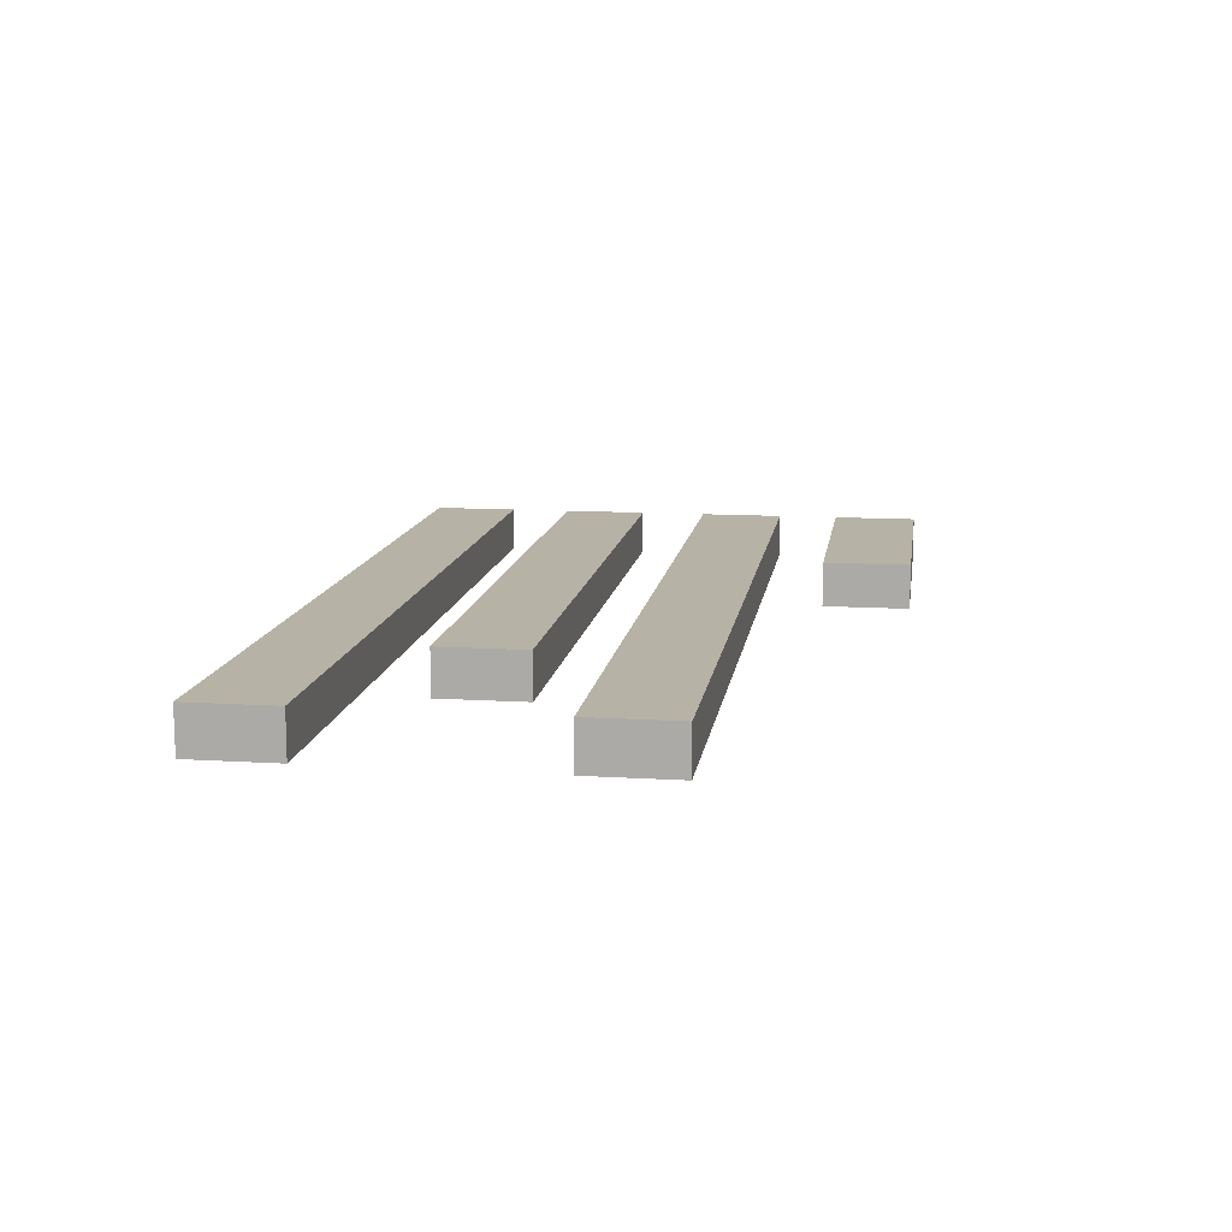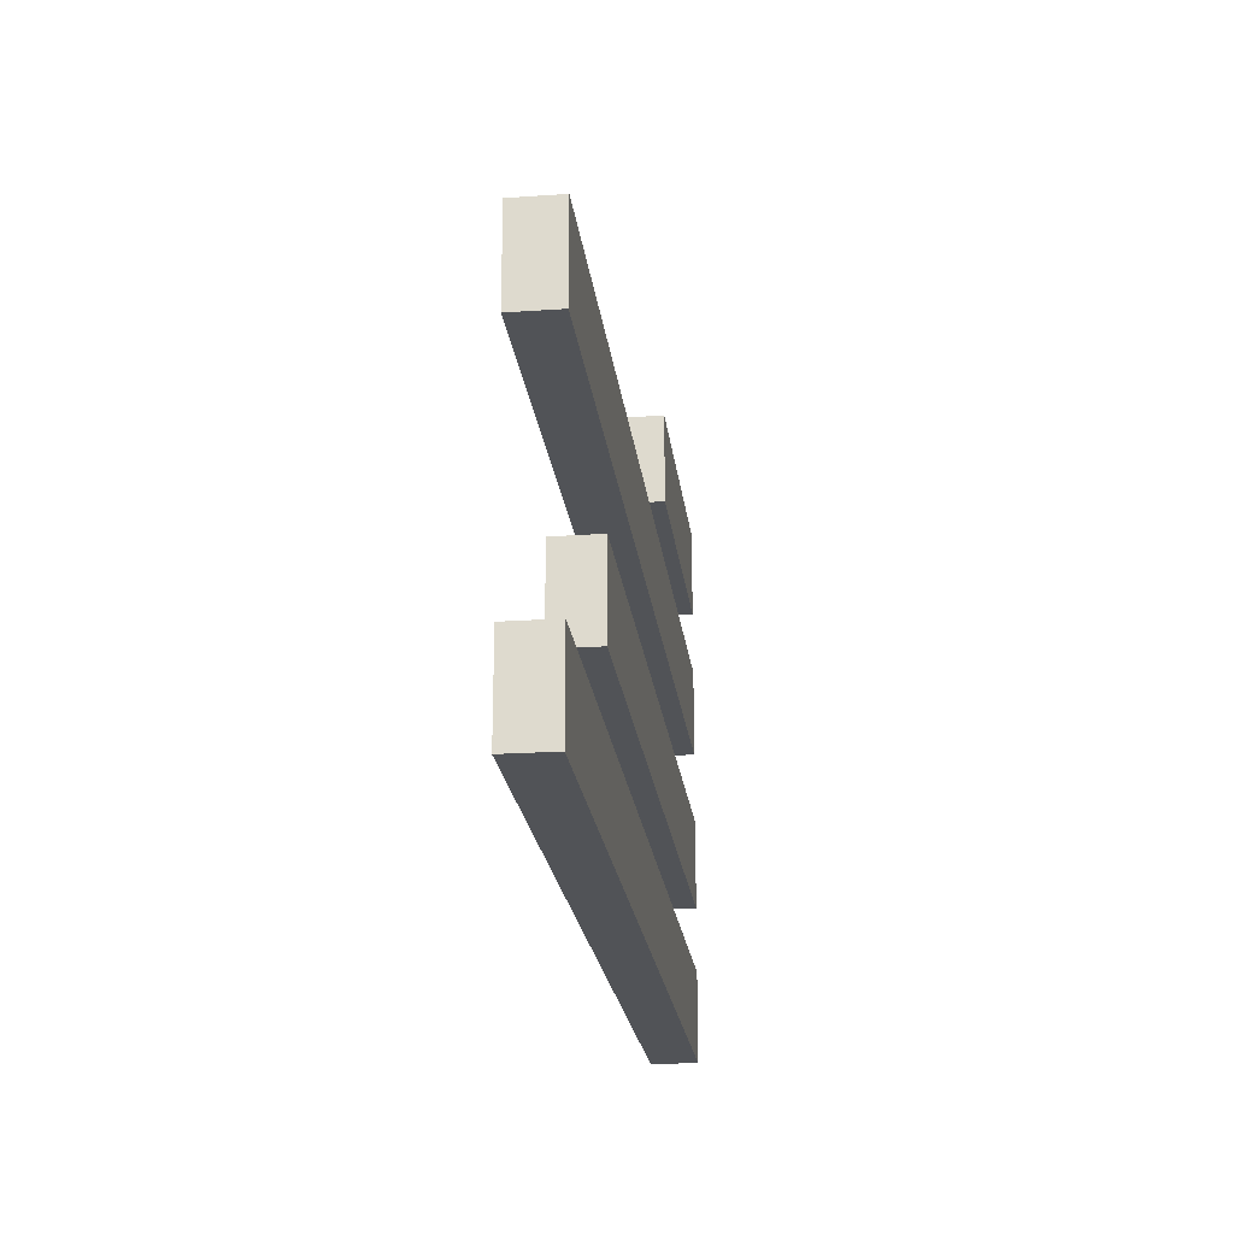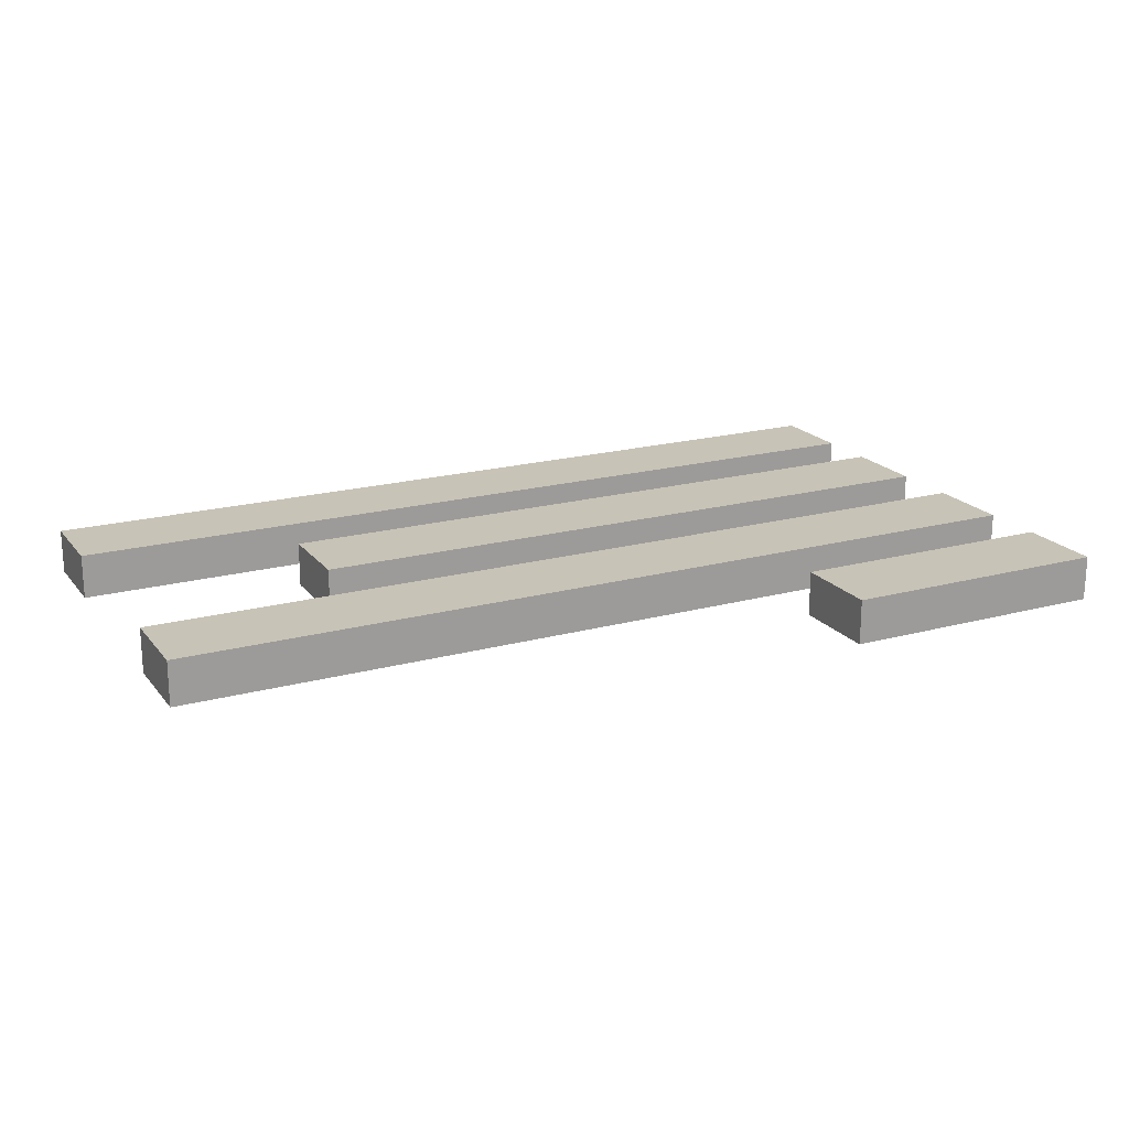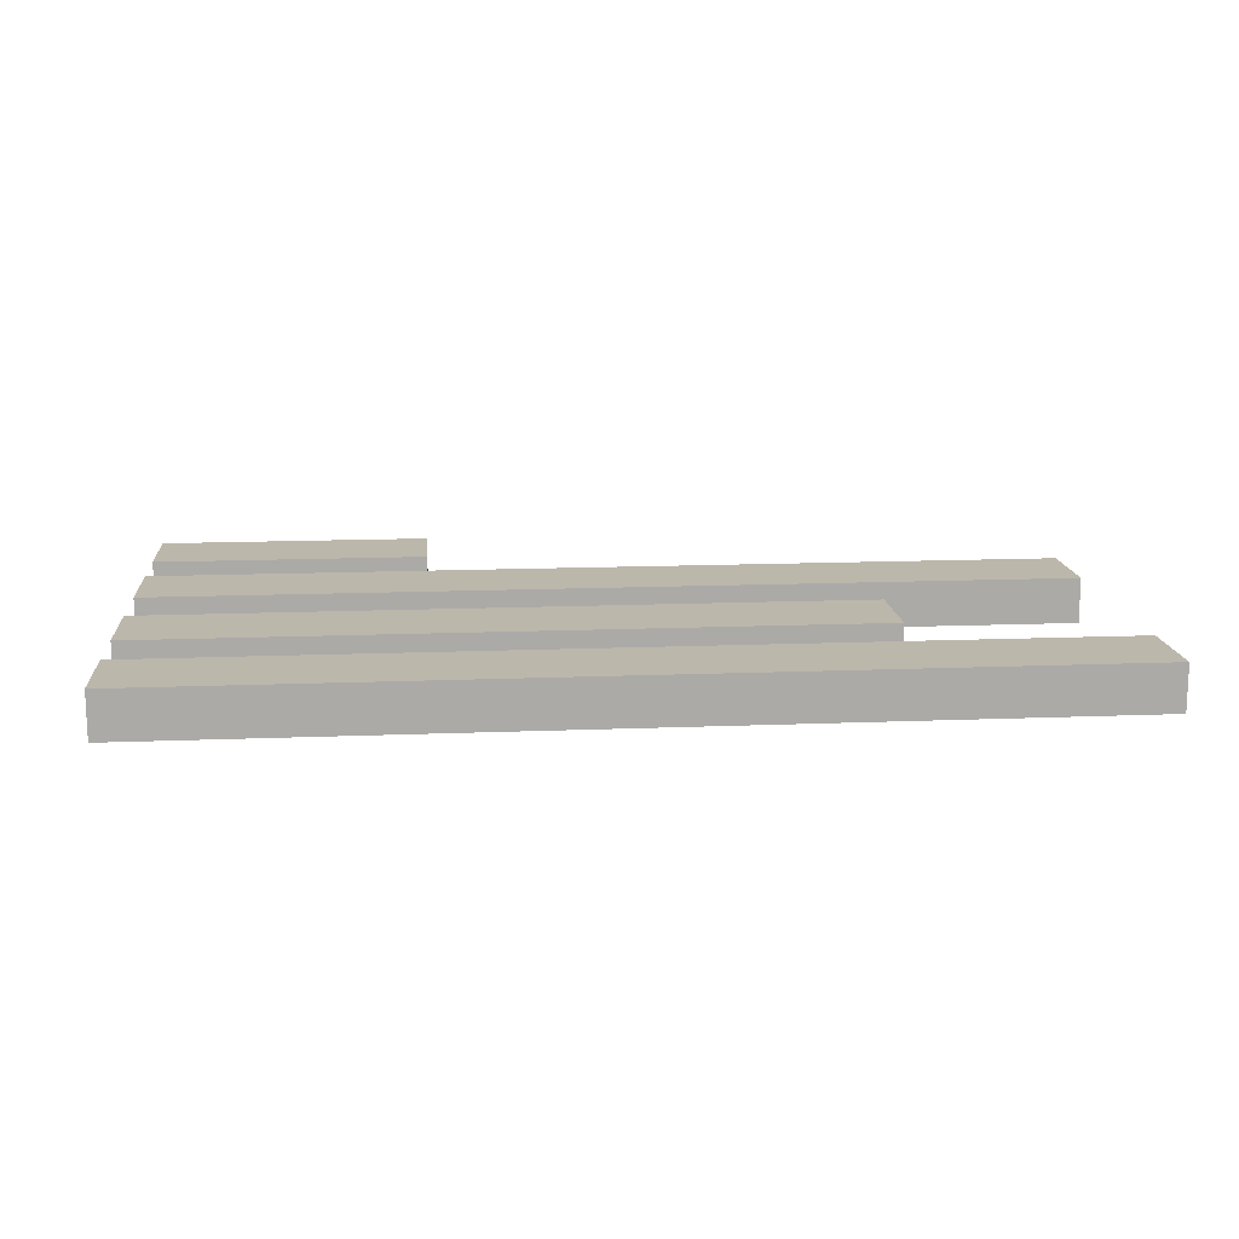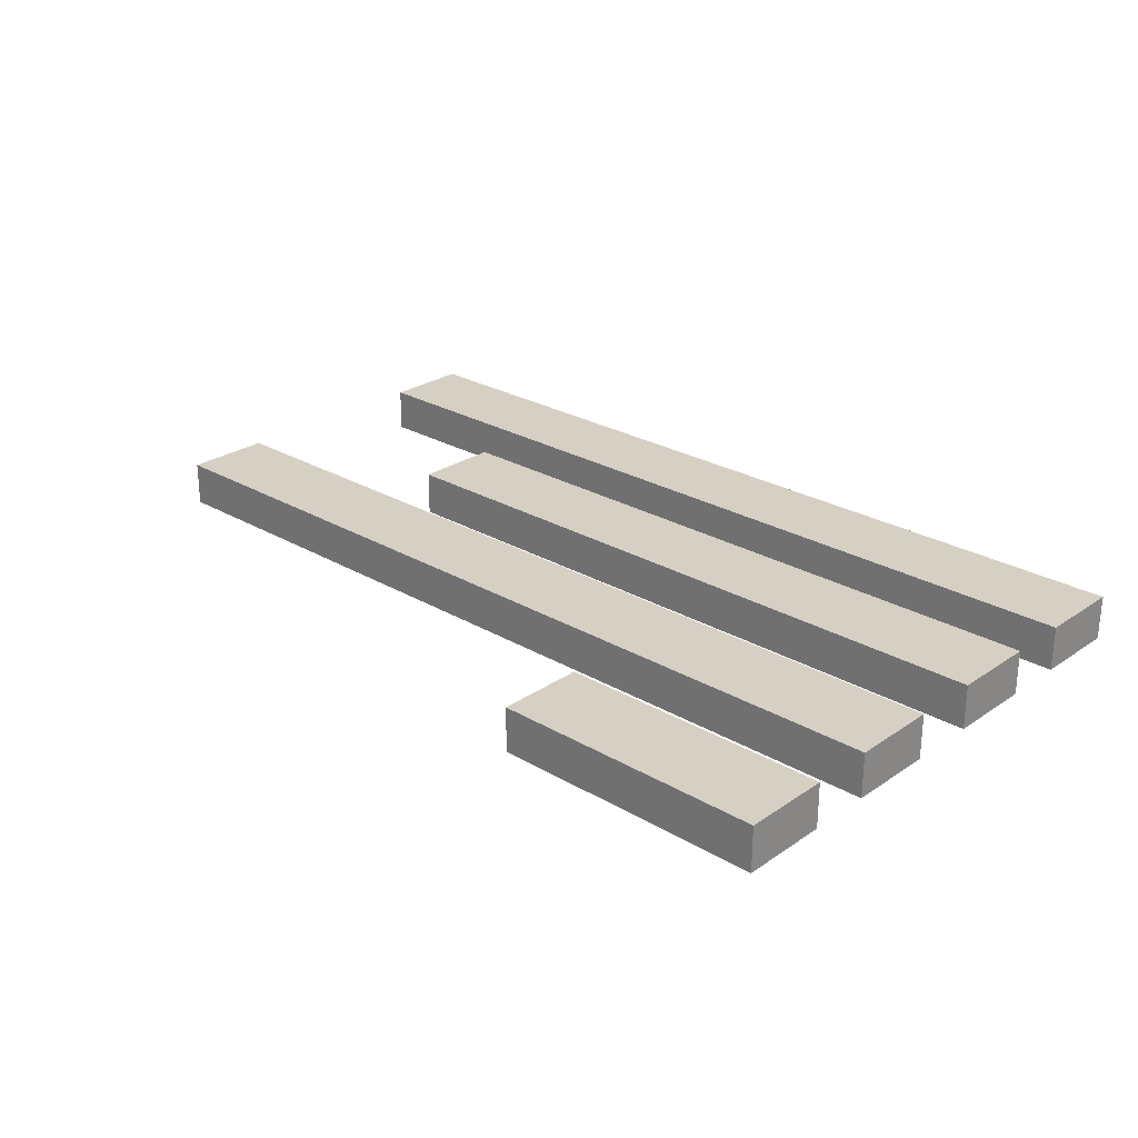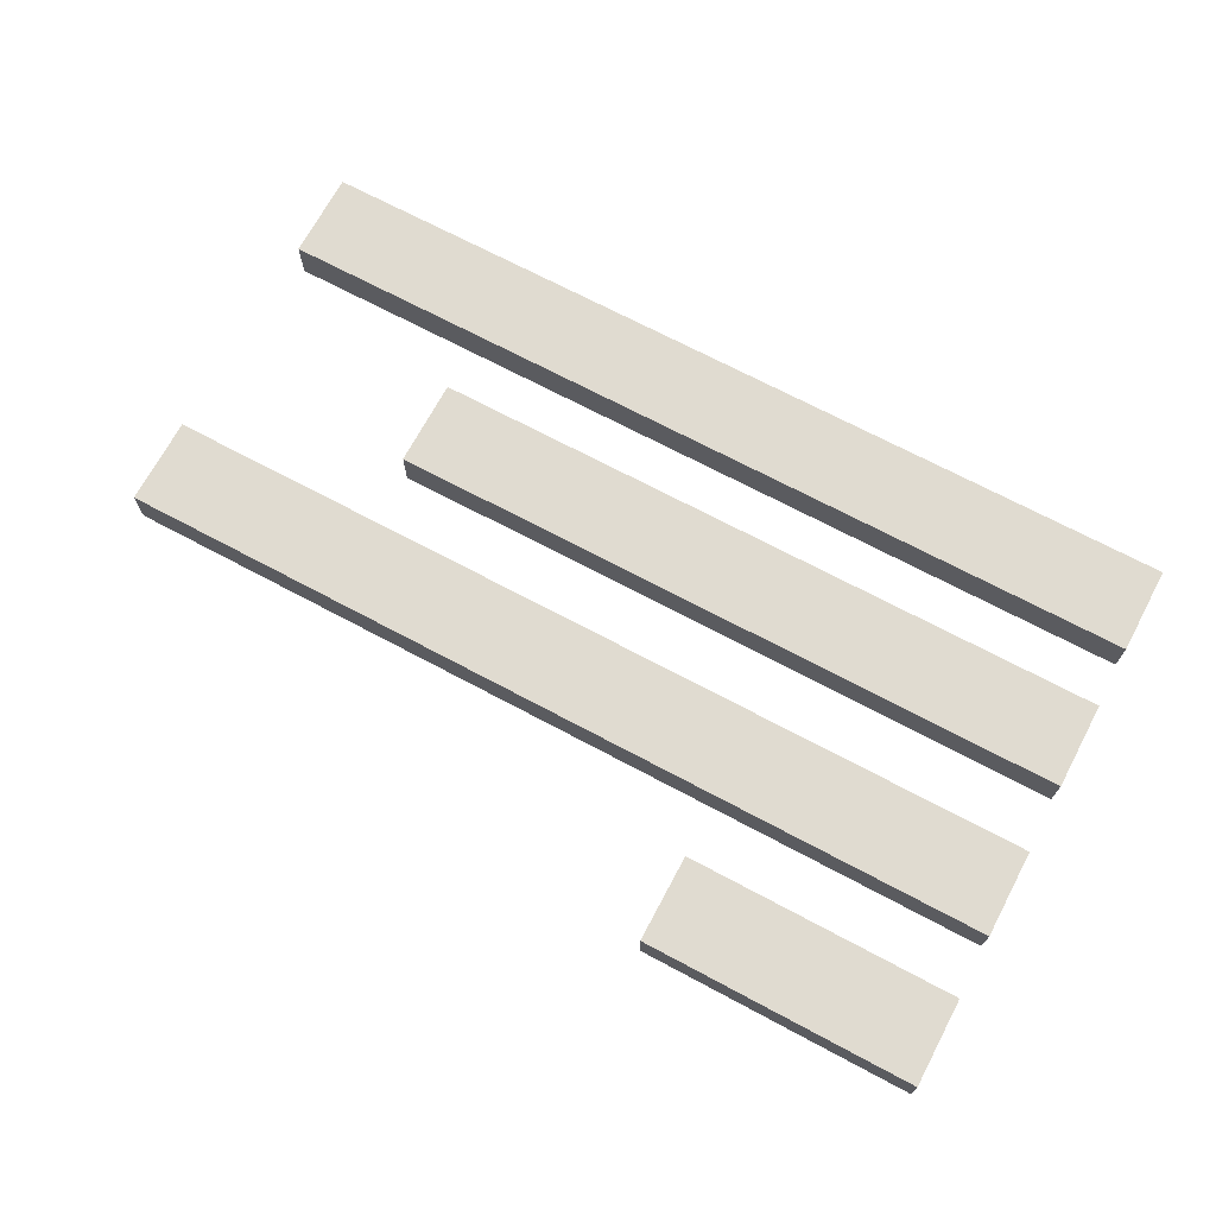
<metadata>
{"format":"obj","ext":"obj","renderer":"f3d","projection":"perspective","resolution":1024,"background":"white","views":[{"elev":12.3,"azim":98.3,"up":"+Z"},{"elev":-22.2,"azim":96.9,"up":"+Y"},{"elev":19.7,"azim":153.3,"up":"+Z"},{"elev":14.3,"azim":-5.1,"up":"+Z"},{"elev":26.0,"azim":-137.1,"up":"+Z"},{"elev":70.0,"azim":-151.9,"up":"+Z"}]}
</metadata>
<code>
v 7.768 -3.183 -0.3868
v 7.768 -3.183 0.3868
v 7.768 -4.689 -0.3868
v 7.768 -4.689 0.3868
v -7.768 -4.689 -0.3868
v -7.768 -4.689 0.3868
v -7.768 -3.183 -0.3868
v -7.768 -3.183 0.3868
v 4.189 -0.5959 -0.3868
v 4.189 -0.5959 0.3868
v 4.189 -2.102 -0.3868
v 4.189 -2.102 0.3868
v -7.768 -2.102 -0.3868
v -7.768 -2.102 0.3868
v -7.768 -0.5958 -0.3868
v -7.768 -0.5958 0.3868
v 7.768 2.102 -0.3868
v 7.768 2.102 0.3868
v 7.768 0.5959 -0.3868
v 7.768 0.5959 0.3868
v -7.768 0.5959 -0.3868
v -7.768 0.5959 0.3868
v -7.768 2.102 -0.3868
v -7.768 2.102 0.3868
v -3.065 4.689 -0.3868
v -3.065 4.689 0.3868
v -3.065 3.183 -0.3868
v -3.065 3.183 0.3868
v -7.768 3.183 -0.3868
v -7.768 3.183 0.3868
v -7.768 4.689 -0.3868
v -7.768 4.689 0.3868
f 1 2 4 3
f 3 4 6 5
f 5 6 8 7
f 7 8 2 1
f 2 8 6 4
f 7 1 3 5
f 9 10 12 11
f 11 12 14 13
f 13 14 16 15
f 15 16 10 9
f 10 16 14 12
f 15 9 11 13
f 17 18 20 19
f 19 20 22 21
f 21 22 24 23
f 23 24 18 17
f 18 24 22 20
f 23 17 19 21
f 25 26 28 27
f 27 28 30 29
f 29 30 32 31
f 31 32 26 25
f 26 32 30 28
f 31 25 27 29

</code>
